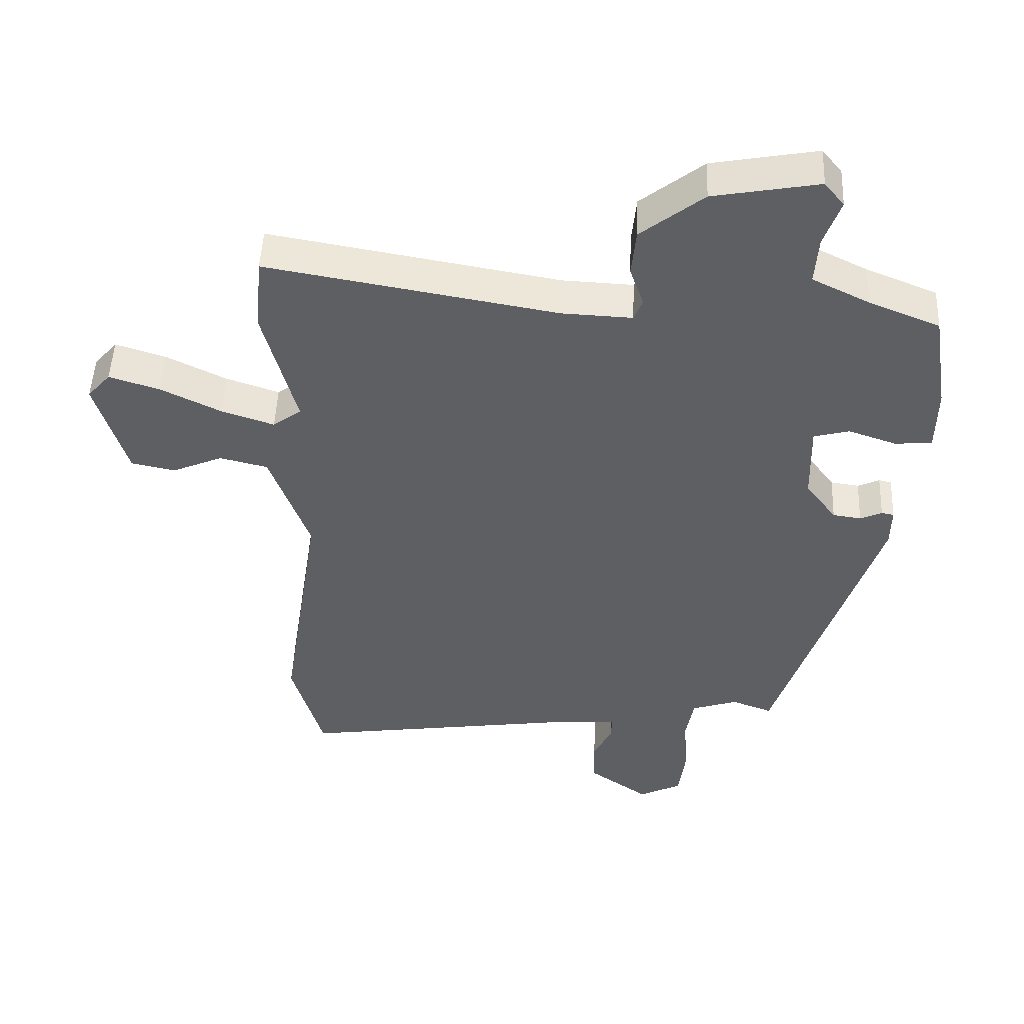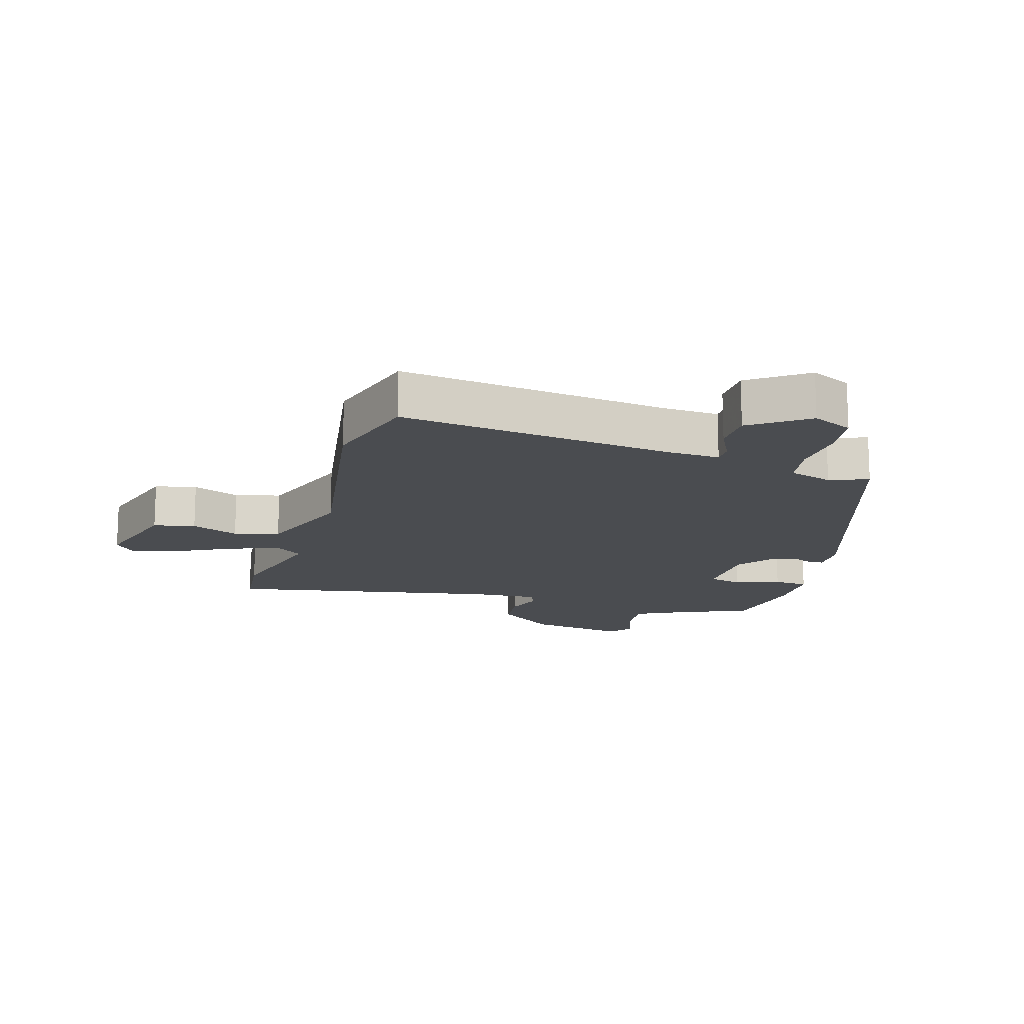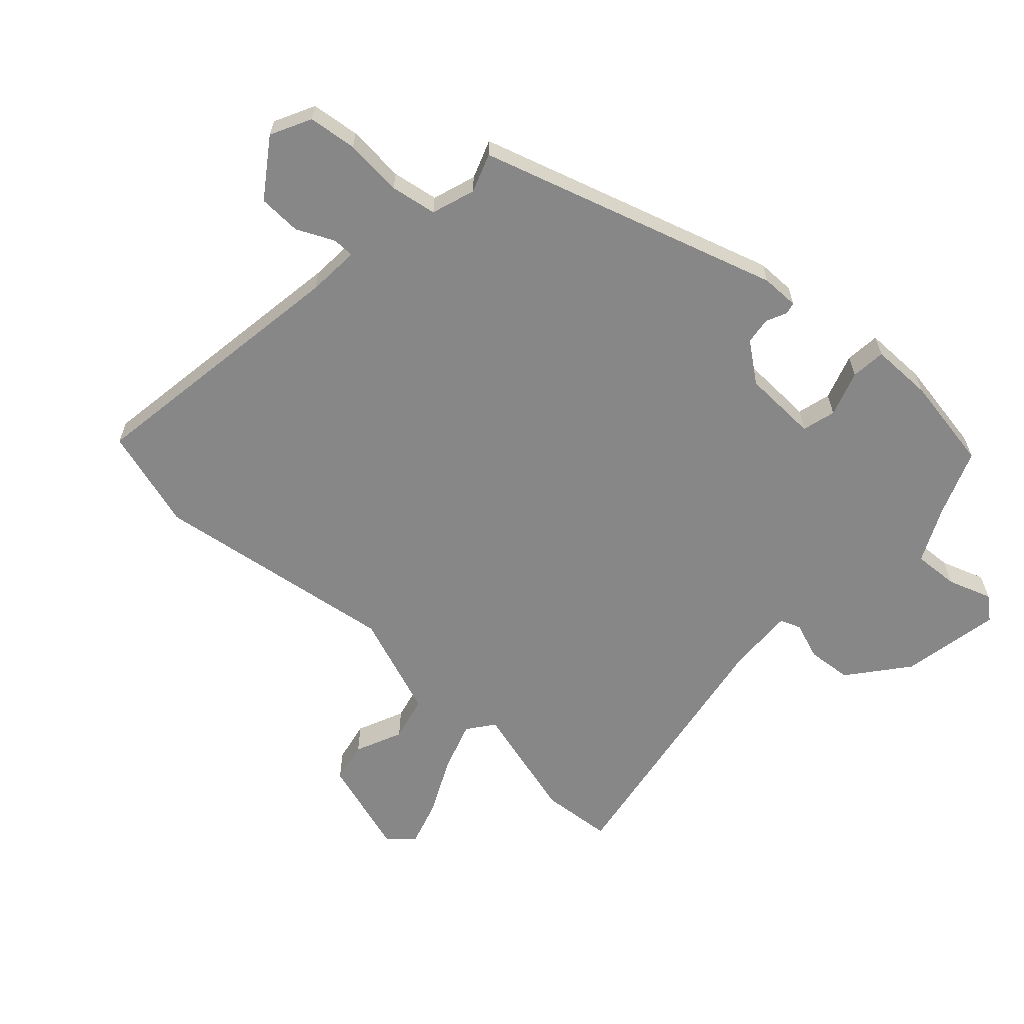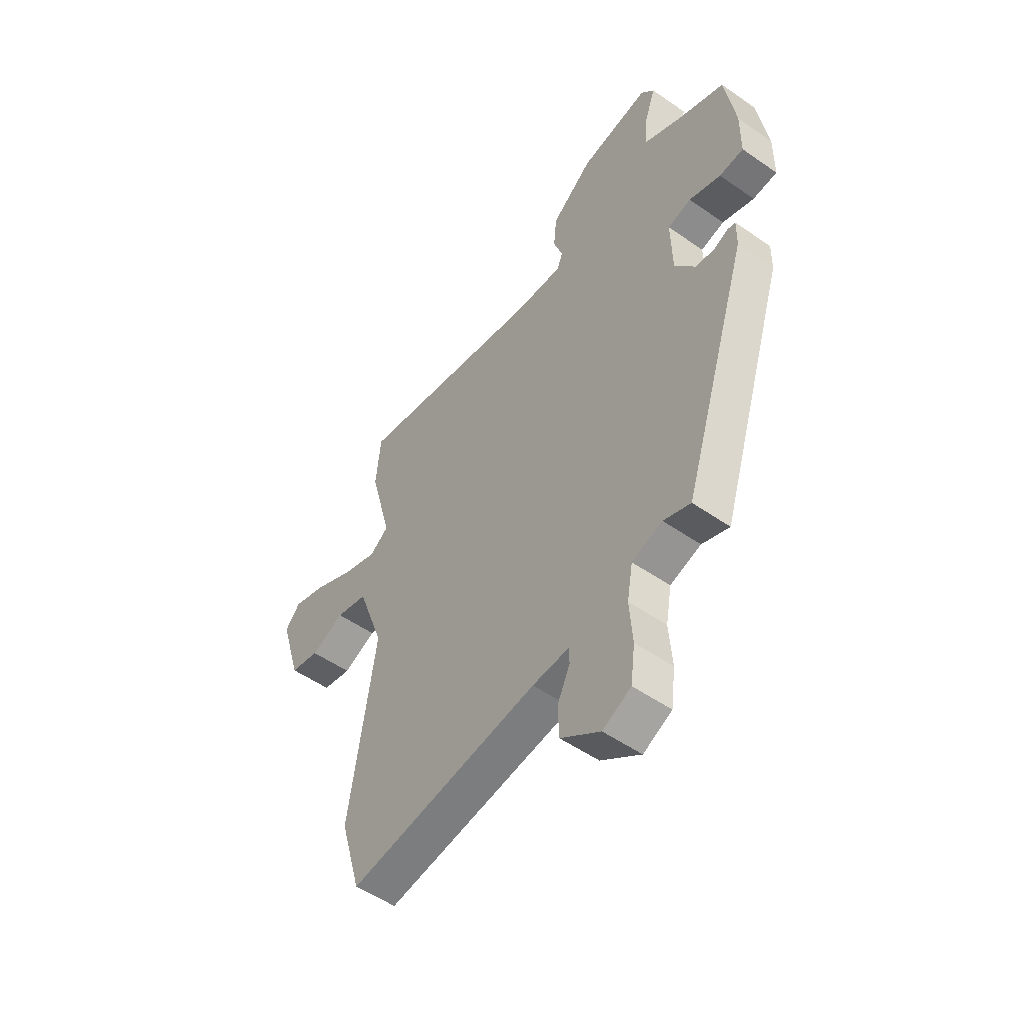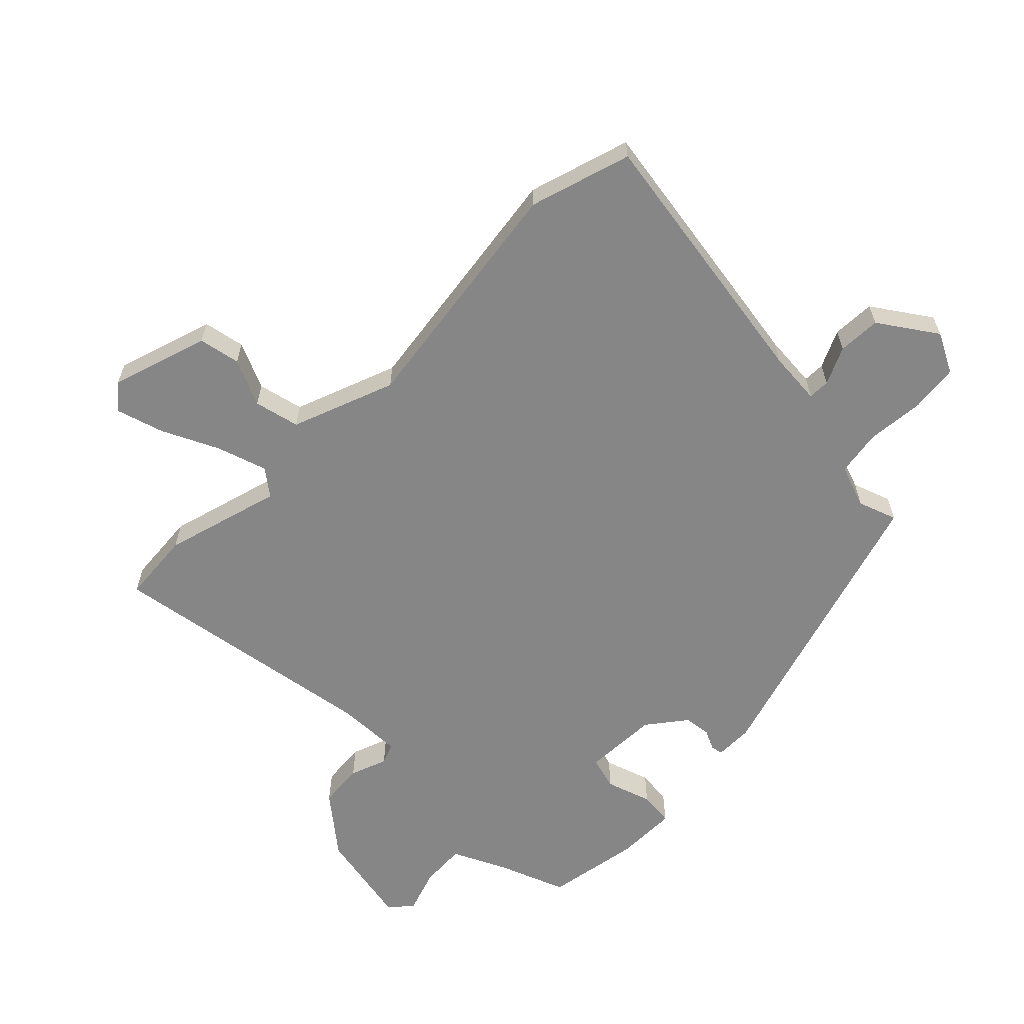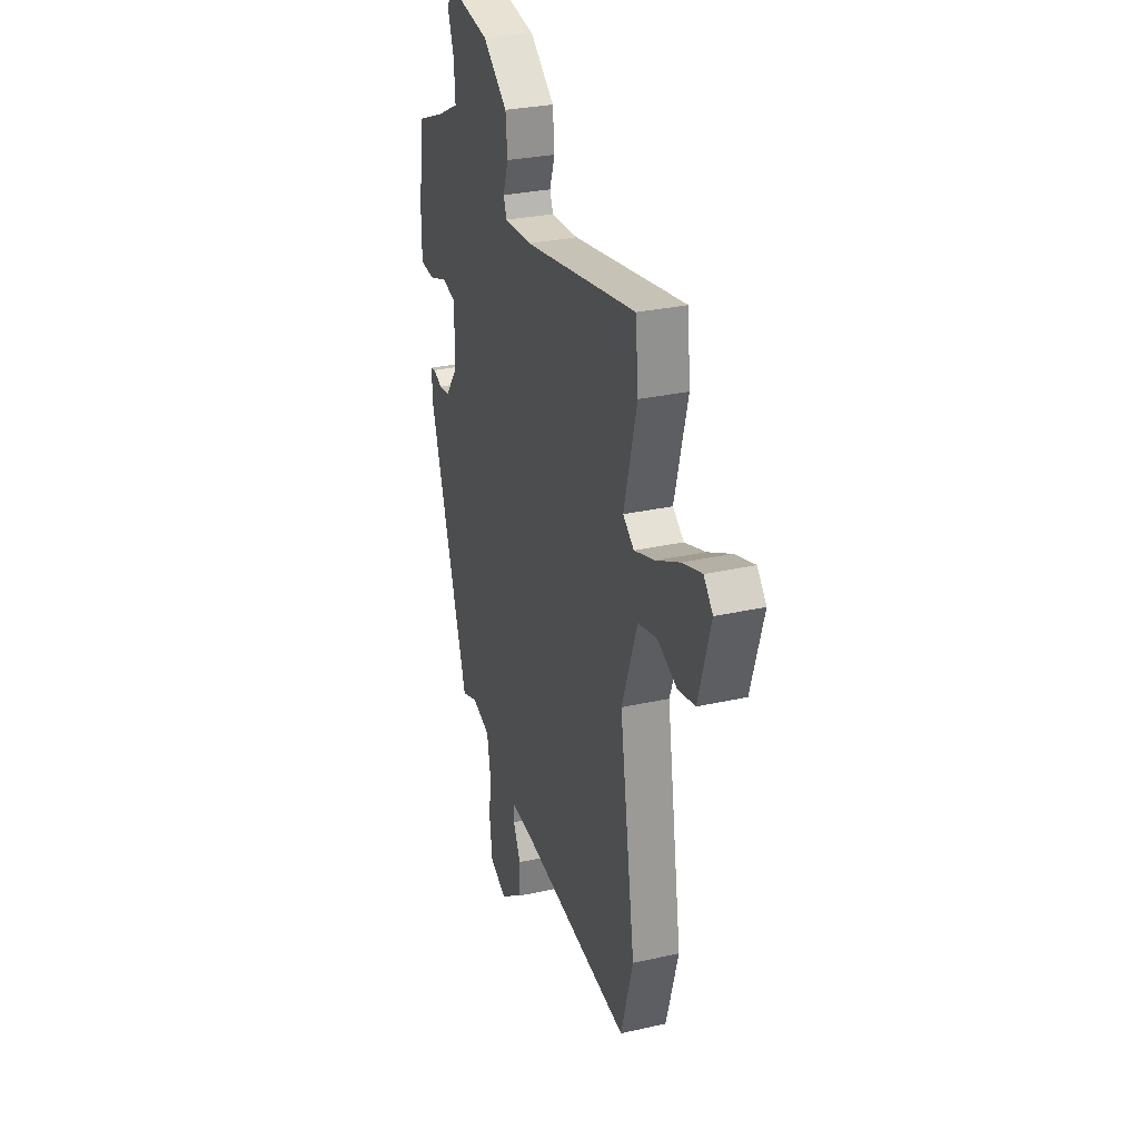
<metadata>
{"format":"obj","ext":"obj","renderer":"f3d","projection":"perspective","resolution":1024,"background":"white","views":[{"elev":49.2,"azim":-177.6,"up":"+Z"},{"elev":-15.0,"azim":164.0,"up":"+Y"},{"elev":-62.5,"azim":-133.0,"up":"+Y"},{"elev":-52.2,"azim":-127.0,"up":"+Z"},{"elev":-62.0,"azim":134.4,"up":"+Y"},{"elev":29.2,"azim":71.5,"up":"+Z"}]}
</metadata>
<code>
v 0.518 0.07 -0.437
v 0.471 0.07 -0.601
v 0.032 0.07 -0.539
v -0.053 0.07 -0.534
v -0.053 0.07 -0.569
v -0.024 0.07 -0.629
v -0.026 0.07 -0.698
v -0.117 0.07 -0.762
v -0.182 0.07 -0.73
v -0.192 0.07 -0.652
v -0.185 0.07 -0.559
v -0.198 0.07 -0.485
v -0.268 0.07 -0.462
v -0.33 0.07 -0.485
v -0.484 0.07 -0.005
v -0.485 0.07 0.056
v -0.466 0.07 0.06
v -0.433 0.07 0.045
v -0.39 0.07 0.051
v -0.343 0.07 0.114
v -0.34 0.07 0.235
v -0.394 0.07 0.249
v -0.467 0.07 0.224
v -0.523 0.07 0.229
v -0.524 0.07 0.329
v -0.5 0.07 0.481
v -0.393 0.07 0.524
v -0.306 0.07 0.567
v -0.311 0.07 0.64
v -0.336 0.07 0.711
v -0.306 0.07 0.748
v -0.146 0.07 0.719
v -0.051 0.07 0.644
v -0.044 0.07 0.572
v -0.065 0.07 0.512
v -0.052 0.07 0.479
v 0.055 0.07 0.484
v 0.494 0.07 0.561
v 0.505 0.07 0.446
v 0.455 0.07 0.256
v 0.498 0.07 0.224
v 0.578 0.07 0.251
v 0.669 0.07 0.296
v 0.745 0.07 0.32
v 0.78 0.07 0.28
v 0.733 0.07 0.123
v 0.666 0.07 0.109
v 0.59 0.07 0.142
v 0.517 0.07 0.124
v 0.457 0.07 -0.043
v 0.518 0 -0.437
v 0.471 0 -0.601
v 0.032 0 -0.539
v -0.053 0 -0.534
v -0.053 0 -0.569
v -0.024 0 -0.629
v -0.026 0 -0.698
v -0.117 0 -0.762
v -0.182 0 -0.73
v -0.192 0 -0.652
v -0.185 0 -0.559
v -0.198 0 -0.485
v -0.268 0 -0.462
v -0.33 0 -0.485
v -0.484 0 -0.005
v -0.485 0 0.056
v -0.466 0 0.06
v -0.433 0 0.045
v -0.39 0 0.051
v -0.343 0 0.114
v -0.34 0 0.235
v -0.394 0 0.249
v -0.467 0 0.224
v -0.523 0 0.229
v -0.524 0 0.329
v -0.5 0 0.481
v -0.393 0 0.524
v -0.306 0 0.567
v -0.311 0 0.64
v -0.336 0 0.711
v -0.306 0 0.748
v -0.146 0 0.719
v -0.051 0 0.644
v -0.044 0 0.572
v -0.065 0 0.512
v -0.052 0 0.479
v 0.055 0 0.484
v 0.494 0 0.561
v 0.505 0 0.446
v 0.455 0 0.256
v 0.498 0 0.224
v 0.578 0 0.251
v 0.669 0 0.296
v 0.745 0 0.32
v 0.78 0 0.28
v 0.733 0 0.123
v 0.666 0 0.109
v 0.59 0 0.142
v 0.517 0 0.124
v 0.457 0 -0.043
f 45 46 47 48
f 45 48 49
f 42 43 44 45
f 41 42 45 49
f 40 41 49 50
f 37 38 39 40
f 36 37 40 50
f 32 33 34 35
f 30 31 32 35
f 29 30 35 36
f 28 29 36 50
f 24 25 26 27
f 22 23 24 27
f 21 22 27 28
f 20 21 28 50
f 15 16 17 18
f 13 14 15 18
f 12 13 18 19
f 8 9 10 11
f 8 11 12
f 5 6 7 8
f 4 5 8 12
f 3 4 12 19
f 3 19 20 50
f 1 2 3 50
f 98 97 96 95
f 99 98 95
f 95 94 93 92
f 99 95 92 91
f 100 99 91 90
f 90 89 88 87
f 100 90 87 86
f 85 84 83 82
f 85 82 81 80
f 86 85 80 79
f 100 86 79 78
f 77 76 75 74
f 77 74 73 72
f 78 77 72 71
f 100 78 71 70
f 68 67 66 65
f 68 65 64 63
f 69 68 63 62
f 61 60 59 58
f 62 61 58
f 58 57 56 55
f 62 58 55 54
f 69 62 54 53
f 100 70 69 53
f 100 53 52 51
f 1 51 52 2
f 2 52 53 3
f 3 53 54 4
f 4 54 55 5
f 5 55 56 6
f 6 56 57 7
f 7 57 58 8
f 8 58 59 9
f 9 59 60 10
f 10 60 61 11
f 11 61 62 12
f 12 62 63 13
f 13 63 64 14
f 14 64 65 15
f 15 65 66 16
f 16 66 67 17
f 17 67 68 18
f 18 68 69 19
f 19 69 70 20
f 20 70 71 21
f 21 71 72 22
f 22 72 73 23
f 23 73 74 24
f 24 74 75 25
f 25 75 76 26
f 26 76 77 27
f 27 77 78 28
f 28 78 79 29
f 29 79 80 30
f 30 80 81 31
f 31 81 82 32
f 32 82 83 33
f 33 83 84 34
f 34 84 85 35
f 35 85 86 36
f 36 86 87 37
f 37 87 88 38
f 38 88 89 39
f 39 89 90 40
f 40 90 91 41
f 41 91 92 42
f 42 92 93 43
f 43 93 94 44
f 44 94 95 45
f 45 95 96 46
f 46 96 97 47
f 47 97 98 48
f 48 98 99 49
f 49 99 100 50
f 50 100 51 1

</code>
